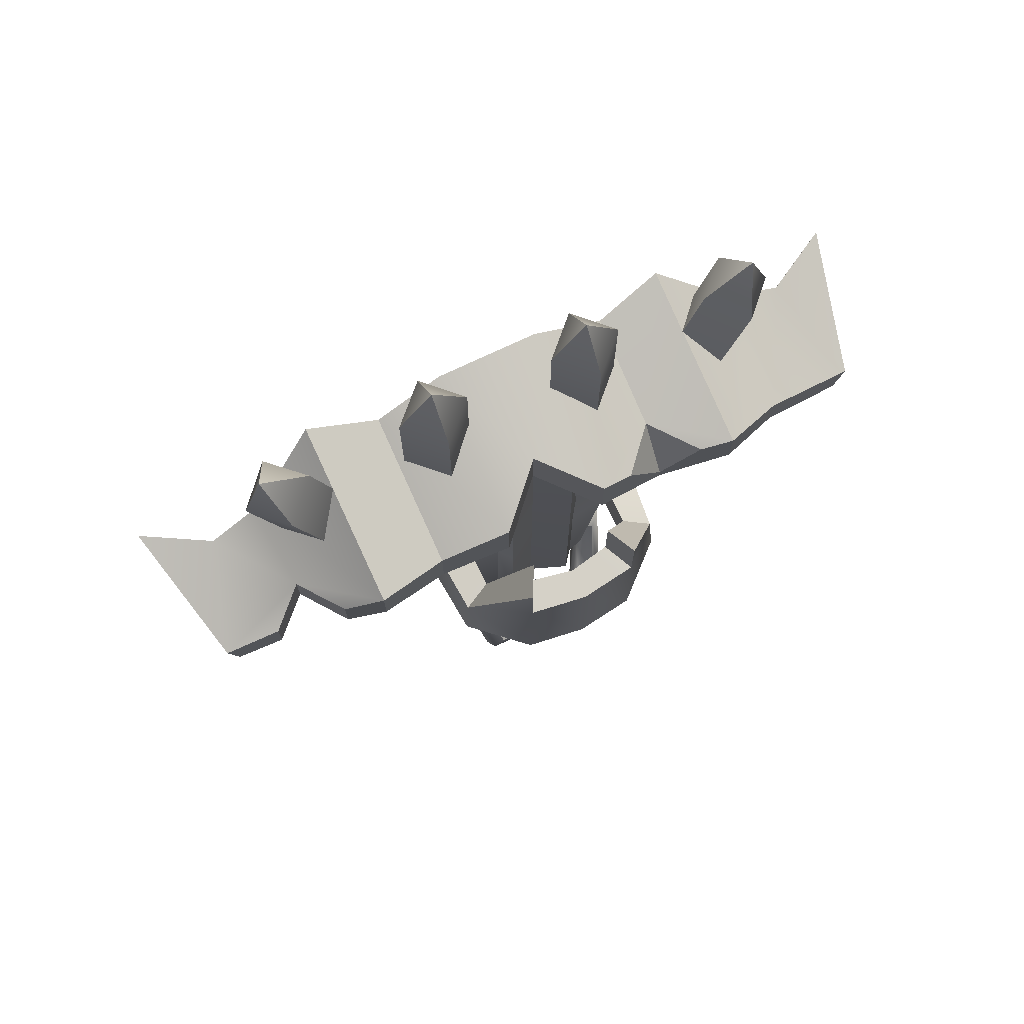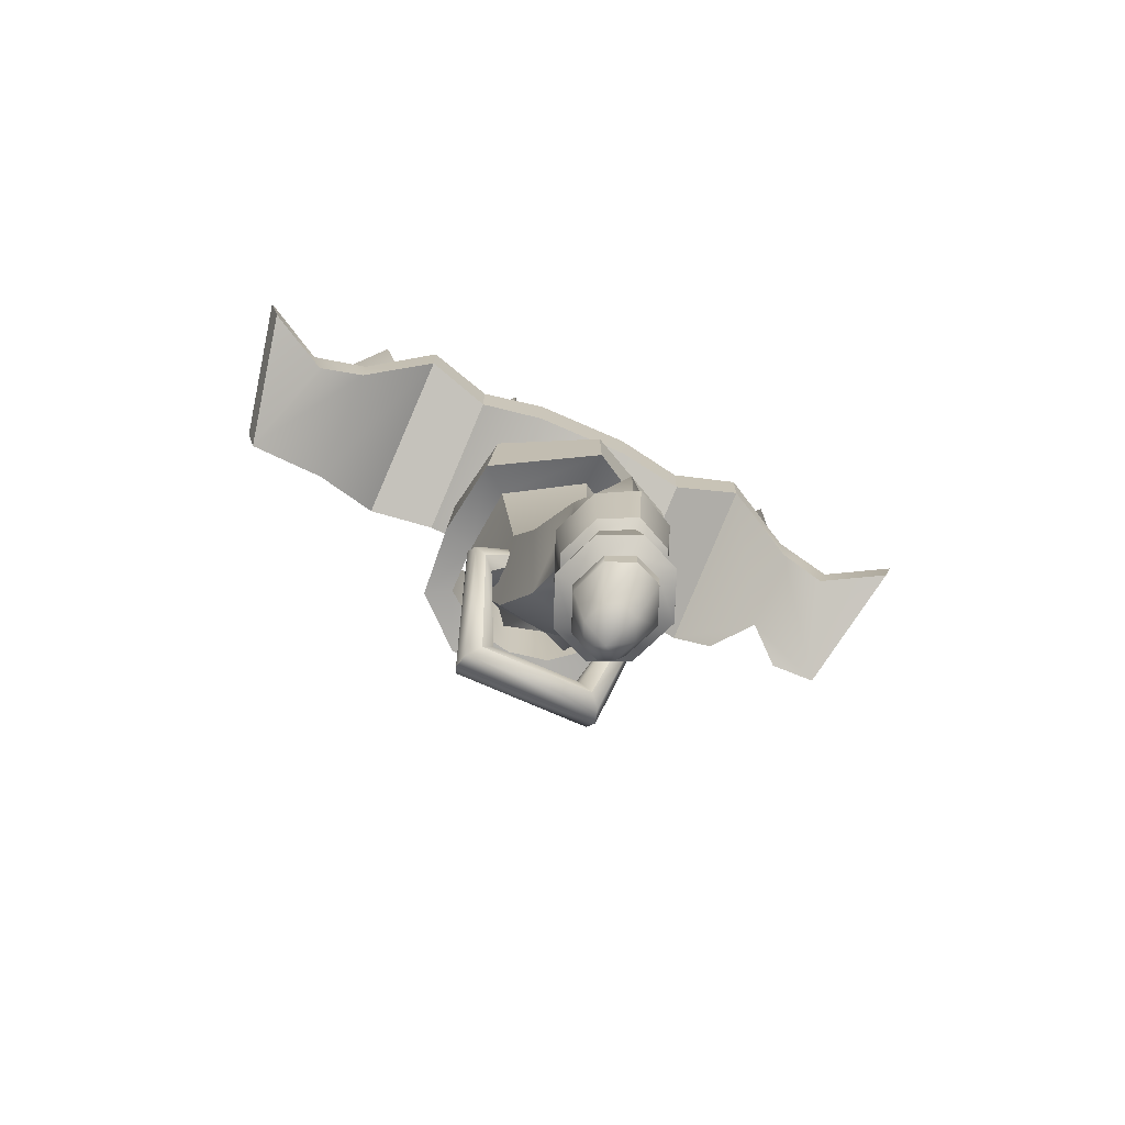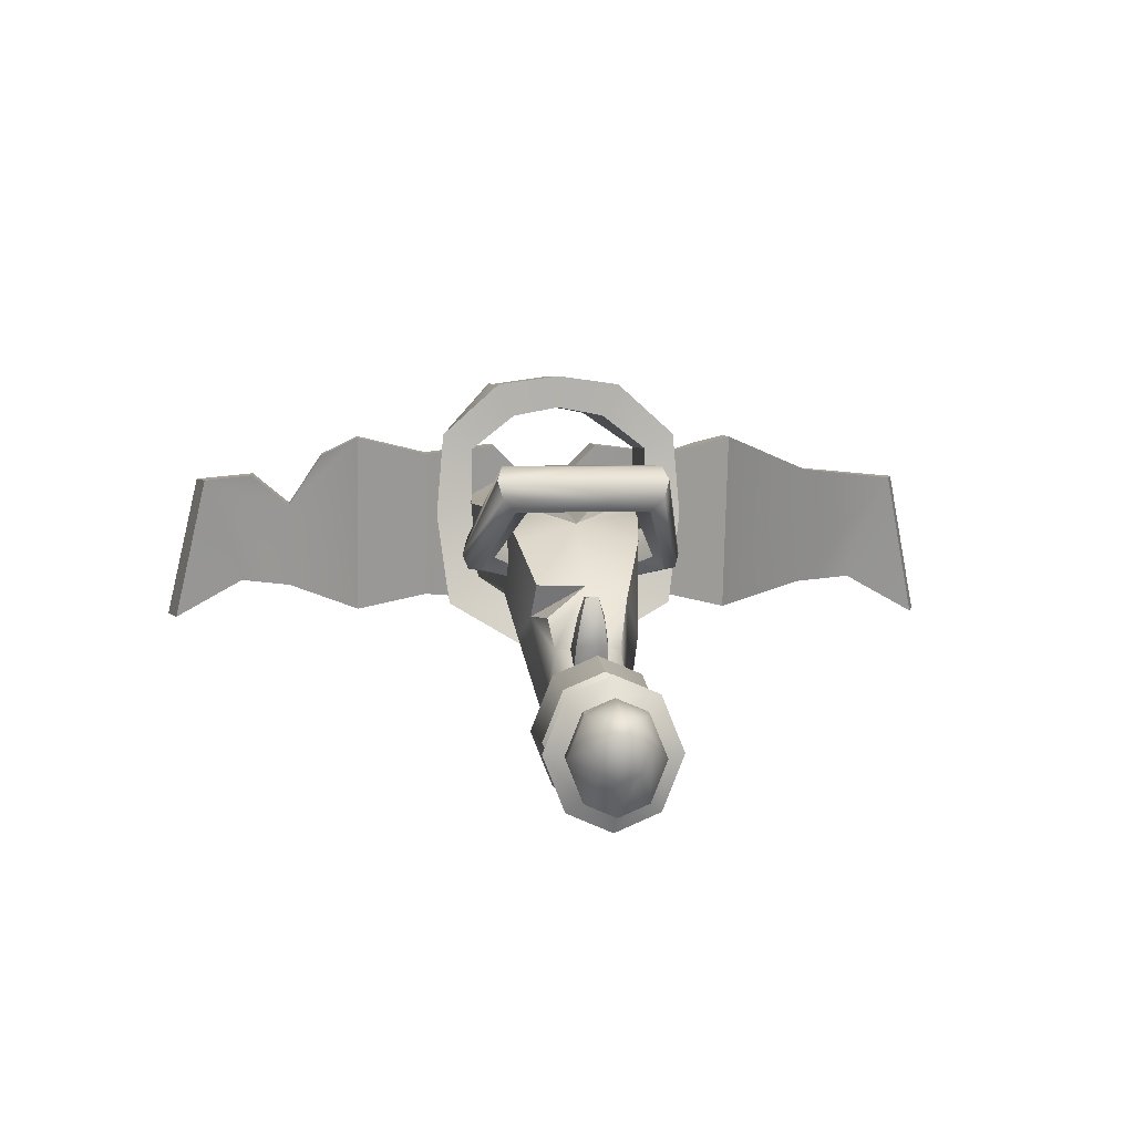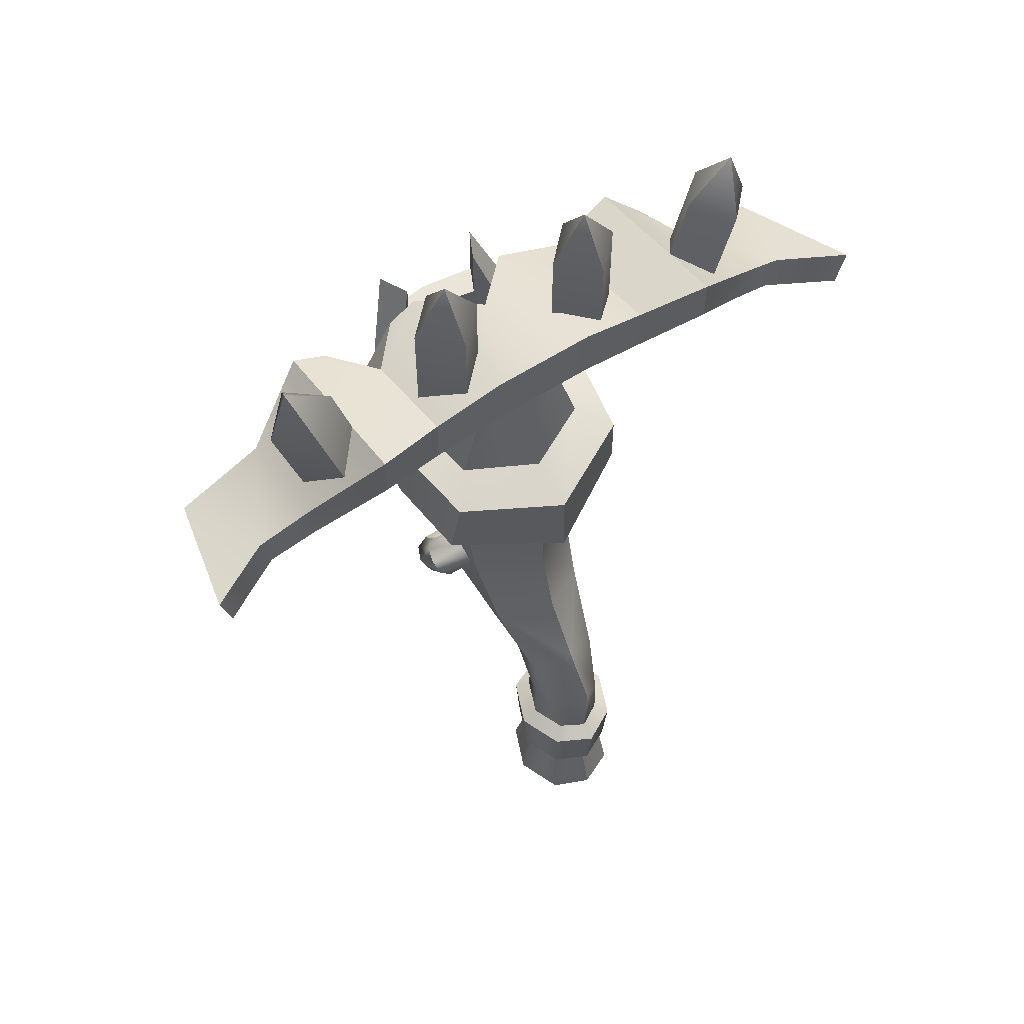
<metadata>
{"format":"obj","ext":"obj","renderer":"f3d","projection":"perspective","resolution":1024,"background":"white","views":[{"elev":73.9,"azim":154.6,"up":"+Z"},{"elev":-72.5,"azim":-23.8,"up":"+Z"},{"elev":4.7,"azim":175.1,"up":"+Y"},{"elev":59.3,"azim":-33.5,"up":"+Z"}]}
</metadata>
<code>
o Skeleton_Crossbow_Cube.001
v 0.04889 0.1883 0.868
v 0.04889 0.06361 0.868
v -0.04885 0.06361 0.868
v -0.04885 0.1883 0.868
v 0.03585 -0.1258 0.09772
v 0 -0.1512 0.1418
v 0.08925 0.1609 0.3751
v 0.07761 0.1297 0.265
v 0.08925 0.0587 0.3782
v 0.05424 -0.0775 0.1723
v 0.07765 0.007758 0.2675
v 0 0.08026 0.1699
v 0 -0.1009 0.2074
v 0 -0.008223 0.4159
v 0 -0.03837 0.3043
v -0.03585 -0.1258 0.09772
v -0.05283 0.06474 0.1702
v -0.08925 0.1609 0.3751
v -0.07761 0.1297 0.265
v -0.08925 0.0587 0.3782
v -0.05424 -0.0775 0.1723
v -0.07765 0.007758 0.2675
v -0.06542 0.1685 0.3745
v 0.06543 0.1685 0.3745
v 0 0.1503 0.2935
v 0.03637 -0.0273 -0.1963
v 0.03692 -0.1272 -0.1963
v 0 -0.01205 -0.1963
v 0 -0.143 -0.1963
v -0.03637 -0.0273 -0.1963
v -0.03692 -0.1272 -0.1963
v -0.04885 0.1883 0.3641
v 0 0.1557 0.3756
v 0.04889 0.1883 0.3641
v -0 0.154 0.8451
v 1.8e-05 0.06361 0.868
v 0.05424 -0.0775 0.08367
v 0.05668 -0.07748 -0.1963
v -0.05424 -0.0775 0.08367
v -0.05668 -0.07748 -0.1963
v 0.03611 -0.02766 0.02195
v 0 -0.01199 0.02195
v 0.03639 -0.1265 0.02195
v 0 -0.1471 0.02195
v -0.03611 -0.02766 0.02195
v -0.03639 -0.1265 0.02195
v 0.05609 -0.07749 0.02195
v -0.05609 -0.07749 0.02195
v 0.05337 -0.01076 0.006063
v 0.05362 -0.0104 -0.1819
v 0.08083 -0.07745 -0.1819
v 0.05468 -0.1436 -0.182
v 0 0.0121 -0.1819
v 0 -0.1671 -0.1821
v 0.05415 -0.1429 0.005988
v 0 -0.1712 0.005872
v -0.05337 -0.01076 0.006063
v -0.05362 -0.0104 -0.1819
v -0.08083 -0.07745 -0.1819
v -0.05468 -0.1436 -0.182
v -0.05415 -0.1429 0.005988
v 0.08024 -0.07746 0.006088
v 0 0.01216 0.006048
v -0.08024 -0.07746 0.006088
v 0.04039 -0.02696 -0.09615
v 0.04866 -0.01662 -0.08618
v 0.04109 -0.1271 -0.09625
v 0.0495 -0.1373 -0.0863
v 0 -0.1466 -0.09639
v -1e-06 -0.161 -0.08648
v -0.04867 -0.01662 -0.08618
v -0.04039 -0.02696 -0.09615
v -0.0495 -0.1373 -0.0863
v -0.04109 -0.1271 -0.09625
v 0.07326 -0.07746 -0.08614
v 0.06081 -0.07745 -0.09612
v -1e-06 0.004056 -0.08621
v 0 -0.009817 -0.09617
v -0.06081 -0.07745 -0.09612
v -0.07327 -0.07746 -0.08614
v 0.03637 -0.0273 -0.2223
v 0.03692 -0.1272 -0.2223
v 0 -0.01205 -0.2223
v 0 -0.143 -0.2223
v -0.03637 -0.0273 -0.2223
v -0.03692 -0.1272 -0.2223
v 0.05668 -0.07748 -0.2223
v -0.05668 -0.07748 -0.2223
v 0 -0.09803 -0.2583
v 0.0218 -0.02868 -0.2583
v 0 -0.01954 -0.2583
v 0.02213 -0.08857 -0.2583
v 0.03398 -0.05877 -0.2583
v -0.0218 -0.02868 -0.2583
v -0.02213 -0.08857 -0.2583
v -0.03398 -0.05877 -0.2583
v 0 -0.04625 -0.2777
v 0.02081 -0.0122 0.08848
v 0.0226 0.006974 0.1174
v -0 -0.01066 0.07773
v 0 0.01817 0.1283
v -0.0226 0.006974 0.1174
v -0.02081 -0.0122 0.08848
v 0.03594 -0.02789 0.07782
v 0.04052 0.005077 0.1302
v -0.04052 0.005077 0.1302
v -0.03594 -0.02789 0.07782
v -0 0.01309 0.1179
v 0.01531 0.04405 0.06883
v 0.01663 0.05004 0.08891
v -0.01663 0.05004 0.08891
v -0.01531 0.04405 0.06883
v -0 0.04299 0.06226
v -0.008655 0.07517 0.08536
v -0.007969 0.07517 0.07404
v 0.007969 0.07517 0.07404
v 0.008655 0.07517 0.08536
v -0.01927 0.01469 0.07567
v -0 0.0168 0.06746
v -0.02093 0.02467 0.09824
v 0.02093 0.02467 0.09824
v 0.01927 0.01469 0.07567
v -0.1425 0.1049 0.3688
v -0.07692 0.09265 0.3901
v -0.07692 0.1161 0.3958
v -0.1357 0.1284 0.3744
v -0.07692 0.1326 0.3864
v -0.1194 0.145 0.3649
v -0.07692 0.1325 0.3674
v -0.103 0.1448 0.3461
v -0.07692 0.1158 0.35
v -0.0962 0.1281 0.3287
v -0.07692 0.09236 0.3443
v -0.103 0.1047 0.3229
v -0.07692 0.07587 0.3537
v -0.1194 0.08827 0.3322
v -0.07692 0.07598 0.3727
v -0.1357 0.08832 0.3513
v 0.07766 0.09265 0.3901
v 0.1433 0.1049 0.3688
v 0.1365 0.1284 0.3744
v 0.07766 0.1161 0.3958
v 0.1201 0.145 0.3649
v 0.07766 0.1326 0.3864
v 0.1037 0.1448 0.3461
v 0.07766 0.1325 0.3674
v 0.09695 0.1281 0.3287
v 0.07766 0.1158 0.35
v 0.1037 0.1047 0.3229
v 0.07766 0.09236 0.3443
v 0.07766 0.07587 0.3537
v 0.1201 0.08827 0.3322
v 0.1365 0.08832 0.3513
v 0.07766 0.07598 0.3727
v 0.06442 0.03812 0.2157
v 0.04818 0.04219 0.1551
v 0.05864 0.07996 0.1924
v 0.075 -0.001261 0.971
v 0.075 0.2316 0.9056
v 0.075 -0.001261 0.8887
v 0.075 0.2316 0.8233
v 0.509 0.1869 0.7701
v 0.4954 0.1869 0.7194
v 0.4456 0.03902 0.7726
v 0.4601 0.03902 0.8265
v 0.5556 -0.014 0.8289
v 0.5408 -0.014 0.7736
v -0.075 -0.001261 0.971
v -0.075 0.2316 0.9056
v -0.075 -0.001261 0.8887
v -0.075 0.2316 0.8233
v -0.509 0.1869 0.7701
v -0.4954 0.1869 0.7194
v -0.4456 0.03902 0.7726
v -0.4601 0.03902 0.8265
v -0.5556 -0.014 0.8289
v -0.5408 -0.014 0.7736
v -0 0.154 0.9274
v 0.3769 0.02895 0.8017
v 0.2763 -0.01562 0.8882
v 0.1756 0.00881 0.8597
v 0.1756 0.00881 0.9349
v 0.2763 -0.01562 0.9562
v 0.3769 0.02895 0.8626
v 0.1756 0.2205 0.7973
v 0.2763 0.2438 0.8288
v 0.2763 0.2438 0.8953
v 0.1756 0.2205 0.8717
v -0.3769 0.02895 0.8017
v -0.2763 -0.01562 0.8882
v -0.1756 0.00881 0.8597
v -0.1756 0.00881 0.9349
v -0.2763 -0.01562 0.9562
v -0.3769 0.02895 0.8626
v -0.1756 0.2205 0.7973
v -0.2763 0.2438 0.8288
v -0.3769 0.1981 0.7454
v -0.3769 0.1981 0.804
v -0.2763 0.2438 0.8953
v 0.3294 0.2196 0.7848
v 0.4288 0.1932 0.734
v 0.3769 0.1486 0.7619
v 0.4289 0.1937 0.7906
v 0.3294 0.2196 0.8471
v 0.3769 0.1488 0.8211
v -0.1209 0.2265 0.8901
v -0.1756 0.2205 0.8136
v -0.2308 0.2332 0.8847
v -0.1756 0.1648 0.8883
v 0.108 0.2117 0.1839
v 0.1012 0.2283 0.2014
v 0.0847 0.2284 0.2204
v 0.0684 0.212 0.2298
v 0.06166 0.1885 0.224
v 0.0684 0.1719 0.2066
v 0.0847 0.1717 0.1877
v 0.1012 0.1882 0.1782
v -0.1072 0.2117 0.1839
v -0.1004 0.2283 0.2014
v -0.08396 0.2284 0.2204
v -0.06765 0.212 0.2298
v -0.06091 0.1885 0.224
v -0.06765 0.1719 0.2066
v -0.08396 0.1717 0.1877
v -0.1004 0.1882 0.1782
v 0.1661 0.07491 1.067
v 0.115 0.126 1.067
v 0.115 0.02379 1.067
v 0.06388 0.07491 1.067
v 0.1661 0.07491 0.9082
v 0.115 0.126 0.9082
v 0.115 0.02379 0.9082
v 0.06388 0.07491 0.9082
v 0.115 0.07491 1.141
v -0.06388 0.07491 1.067
v -0.115 0.126 1.067
v -0.115 0.02379 1.067
v -0.1661 0.07491 1.067
v -0.06388 0.07491 0.9082
v -0.115 0.126 0.9082
v -0.115 0.02379 0.9082
v -0.1661 0.07491 0.9082
v -0.115 0.07491 1.141
v 0.1155 0.1669 0.6838
v 0.1214 0.1609 0.5741
v 0.1027 0.06054 0.6836
v 0.1121 0.05943 0.5738
v 0 -0.008223 0.5737
v 4e-06 0.007834 0.6825
v -0.1156 0.1668 0.6839
v -0.1214 0.1609 0.5741
v -0.1123 0.05942 0.5738
v -0.1028 0.06053 0.6836
v 0.06543 0.1685 0.574
v 0.06543 0.1729 0.6839
v -0.06542 0.1729 0.684
v -0.06542 0.1685 0.574
v -0.04885 0.1883 0.574
v -0.04885 0.1883 0.6841
v 0 0.1557 0.574
v 0 0.1557 0.6841
v 0.04889 0.1883 0.6841
v 0.04889 0.1883 0.574
v -0.1635 0.1385 0.6786
v -0.1693 0.1449 0.5689
v -0.1527 0.02321 0.5557
v -0.1427 0.01117 0.6649
v 1.6e-05 -0.0659 0.5461
v 2.4e-05 -0.06217 0.6561
v 0.1633 0.1385 0.6786
v 0.1693 0.1449 0.5689
v 0.1426 0.01118 0.6649
v 0.1525 0.02322 0.5557
v 0.4014 0.07491 1.009
v 0.352 0.126 1.022
v 0.352 0.02379 1.022
v 0.3026 0.07491 1.035
v 0.3604 0.07491 0.8557
v 0.3111 0.126 0.8689
v 0.3111 0.02379 0.8689
v 0.2617 0.07491 0.8821
v 0.3714 0.07491 1.094
v -0.3714 0.07491 1.094
v -0.3604 0.07491 0.8557
v -0.3111 0.02379 0.8689
v -0.3111 0.126 0.8689
v -0.2617 0.07491 0.8821
v -0.4014 0.07491 1.009
v -0.352 0.02379 1.022
v -0.352 0.126 1.022
v -0.3026 0.07491 1.035
v -0.1159 0.2339 0.6827
v -0.121 0.2362 0.5757
v 0.1142 0.2338 0.6827
v 0.1195 0.2363 0.5757
v -0.1519 0.2536 0.6755
v -0.16 0.2564 0.5711
v 0.1548 0.254 0.6764
v 0.16 0.2564 0.5711
v -0.05911 0.2797 0.7744
v -8e-05 0.2912 0.7744
v 0.05895 0.2797 0.7744
v 0.08065 0.323 0.7692
v -8.3e-05 0.3345 0.7692
v -0.08081 0.323 0.7692
v 0.08337 0.3254 0.5689
v -9e-06 0.3369 0.5689
v -0.08338 0.3254 0.5689
v 0.06167 0.2822 0.5741
v -6e-06 0.2937 0.5741
v -0.06168 0.2822 0.5741
v 0.05895 0.2797 0.8616
v -0.08081 0.323 0.8616
v -0.05911 0.2797 0.8616
v 0.08065 0.323 0.8616
f 251 257 23 18
f 28 30 58 53
f 41 47 62 49
f 40 31 60 59
f 25 24 7
f 10 5 37
f 9 11 8
f 1 244 255
f 19 25 12 17
f 14 15 11
f 11 15 13 10
f 48 45 57 64
f 13 21 16 6
f 30 40 59 58
f 42 41 49 63
f 247 248 14 9
f 111 110 117 114
f 4 250 253 3
f 21 17 106
f 19 22 20
f 17 21 22
f 22 15 14
f 22 21 13 15
f 14 248 252 20
f 252 251 18 20
f 7 245 247 9
f 2 246 244 1
f 24 25 34
f 25 23 32
f 8 25 7
f 12 156 105 101
f 32 33 25
f 25 33 34
f 1 255 262
f 4 35 261 259
f 19 18 25
f 253 249 36 3
f 4 259 256
f 249 246 2 36
f 245 7 24 254
f 33 260 263 34
f 32 258 260 33
f 23 257 258 32
f 254 24 34 263
f 35 1 262 261
f 47 43 55 62
f 100 42 45 107
f 43 44 56 55
f 16 21 39
f 13 6 5 10
f 26 38 87 81
f 38 27 82 87
f 27 29 84 82
f 40 30 85 88
f 31 40 88 86
f 29 31 86 84
f 28 26 81 83
f 30 28 83 85
f 41 104 37 47
f 16 46 44 6
f 39 48 46 16
f 17 12 101 106
f 5 6 44 43
f 37 5 43 47
f 105 156 155
f 49 62 75 66
f 55 56 70 68
f 62 55 68 75
f 79 59 60 74
f 64 80 73 61
f 61 73 70 56
f 63 49 66 77
f 63 77 71 57
f 44 46 61 56
f 27 38 51 52
f 31 29 54 60
f 26 28 53 50
f 46 48 64 61
f 38 26 50 51
f 29 27 52 54
f 45 42 63 57
f 78 53 58 72
f 67 69 54 52
f 72 58 59 79
f 57 71 80 64
f 74 60 54 69
f 76 67 52 51
f 78 65 50 53
f 72 79 80 71
f 76 65 66 75
f 74 69 70 73
f 79 74 73 80
f 78 72 71 77
f 69 67 68 70
f 67 76 75 68
f 65 78 77 66
f 65 76 51 50
f 89 95 97
f 84 86 95 89
f 85 83 91 94
f 83 81 90 91
f 81 87 93 90
f 91 90 97
f 87 82 92 93
f 92 89 97
f 90 93 97
f 94 91 97
f 88 85 94 96
f 86 88 96 95
f 95 96 97
f 82 84 89 92
f 93 92 97
f 96 94 97
f 105 10 37
f 118 120 111 112
f 119 118 112 113
f 100 104 41 42
f 39 107 45 48
f 102 108 120
f 110 109 116 117
f 18 23 25
f 98 99 105 104
f 102 103 107 106
f 98 104 100
f 105 99 108 101
f 107 103 100
f 121 122 109 110
f 122 119 113 109
f 106 107 39
f 108 102 106 101
f 113 115 116
f 113 112 115
f 112 111 114 115
f 104 105 37
f 21 106 39
f 19 17 22
f 25 8 157
f 109 113 116
f 108 99 121
f 116 115 114 117
f 120 121 110 111
f 98 100 119 122
f 99 98 122 121
f 120 108 121
f 100 103 118 119
f 103 102 120 118
f 210 217 225 218
f 126 219 218 123
f 219 211 210 218
f 221 213 212 220
f 222 214 213 221
f 223 215 214 222
f 224 216 215 223
f 225 217 216 224
f 220 212 211 219
f 140 210 211 141
f 211 212 143 141
f 212 213 145 143
f 213 214 147 145
f 214 215 149 147
f 215 216 152 149
f 216 217 153 152
f 128 220 219 126
f 130 221 220 128
f 132 222 221 130
f 134 223 222 132
f 136 224 223 134
f 138 225 224 136
f 217 210 140 153
f 124 125 126 123
f 125 127 128 126
f 127 129 130 128
f 129 131 132 130
f 131 133 134 132
f 133 135 136 134
f 135 137 138 136
f 140 141 142 139
f 141 143 144 142
f 143 145 146 144
f 145 147 148 146
f 147 149 150 148
f 152 153 154 151
f 139 154 153 140
f 149 152 151 150
f 123 138 137 124
f 9 14 11
f 20 22 14
f 157 155 12
f 155 156 12
f 8 11 155
f 157 8 155
f 11 10 155
f 12 25 157
f 10 105 155
f 7 9 8
f 18 19 20
f 35 171 169 178
f 162 165 166
f 182 188 159 158
f 185 161 159 188
f 162 166 167 163
f 179 164 165 184
f 200 186 187 204
f 164 167 166 165
f 164 163 167
f 35 161 160
f 172 176 175
f 206 207 209
f 199 209 208
f 172 173 177 176
f 189 194 175 174
f 189 174 173 197
f 174 175 176 177
f 174 177 173
f 170 35 160
f 161 35 178 159
f 170 171 35
f 158 159 178
f 169 168 178
f 158 168 170 160
f 160 161 185 181
f 181 185 186 180
f 162 203 205
f 160 181 182 158
f 181 180 183 182
f 180 179 184 183
f 202 201 163
f 186 200 202
f 186 185 188 187
f 205 204 187
f 183 187 188 182
f 170 191 195 171
f 191 190 196 195
f 190 189 197 196
f 170 168 192 191
f 191 192 193 190
f 190 193 194 189
f 173 172 198 197
f 197 198 199 196
f 209 169 206
f 175 194 198
f 194 193 199 198
f 199 208 207
f 165 162 205 184
f 184 205 187 183
f 180 186 202 179
f 179 202 163 164
f 200 204 205 202
f 202 205 203 201
f 163 201 203 162
f 207 208 209
f 207 206 169
f 193 192 209 199
f 196 199 207 195
f 195 207 169 171
f 192 168 169 209
f 218 225 138 123
f 227 229 234
f 228 226 234
f 229 228 234
f 226 227 234
f 236 238 243
f 237 238 242 241
f 239 240 236 235
f 237 241 239 235
f 242 238 236 240
f 237 235 243
f 238 237 243
f 235 236 243
f 247 245 271 273
f 246 249 269 272
f 257 251 250 256
f 245 254 255 244
f 263 260 261 262
f 260 258 259 261
f 258 257 256 259
f 254 263 262 255
f 251 252 266 265
f 248 247 273 268
f 265 266 267 264
f 266 268 269 267
f 273 271 270 272
f 268 273 272 269
f 249 253 267 269
f 253 250 264 267
f 244 246 272 270
f 264 250 292 296
f 265 264 296 297
f 252 248 268 266
f 275 277 282
f 276 277 281 280
f 278 279 275 274
f 276 280 278 274
f 281 277 275 279
f 276 274 282
f 277 276 282
f 274 275 282
f 287 286 290 291
f 290 288 283
f 284 288 290 286
f 288 289 283
f 289 285 287 291
f 291 290 283
f 289 288 284 285
f 289 291 283
f 4 256 250
f 308 297 296
f 270 271 299 298
f 271 245 295 299
f 250 251 293 292
f 244 270 298 294
f 245 244 294 295
f 251 265 297 293
f 308 311 293 297
f 311 300 292 293
f 295 294 302 309
f 309 302 301 310
f 310 301 300 311
f 299 295 309 306
f 306 309 310 307
f 307 310 311 308
f 298 303 315
f 302 303 304 301
f 301 304 305 300
f 298 299 306
f 303 306 307 304
f 304 307 308 305
f 168 158 178
f 172 175 198
f 227 231 233 229
f 228 232 230 226
f 226 230 231 227
f 229 233 232 228
f 314 313 296 292
f 305 296 313
f 292 300 314
f 300 305 313 314
f 303 302 312 315
f 302 294 312
f 294 298 315 312
f 305 308 296
f 303 298 306

</code>
